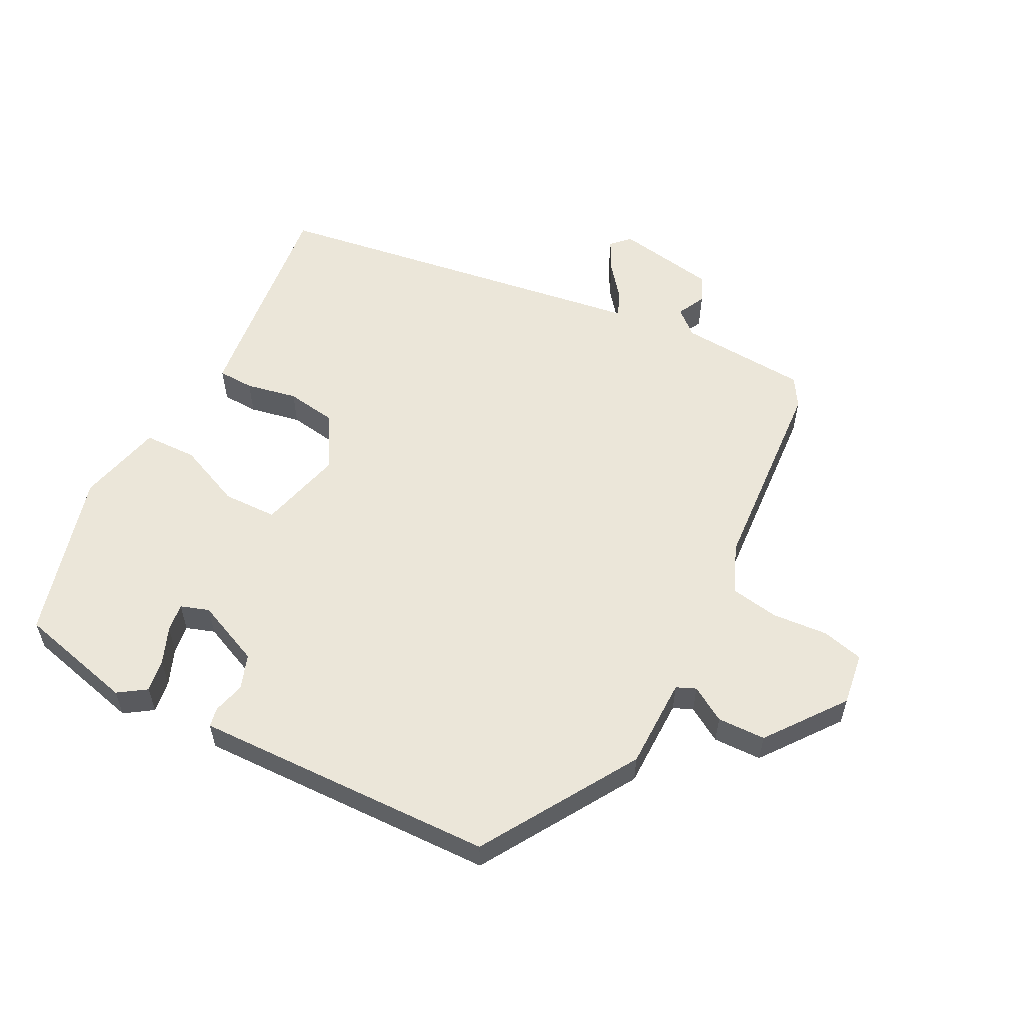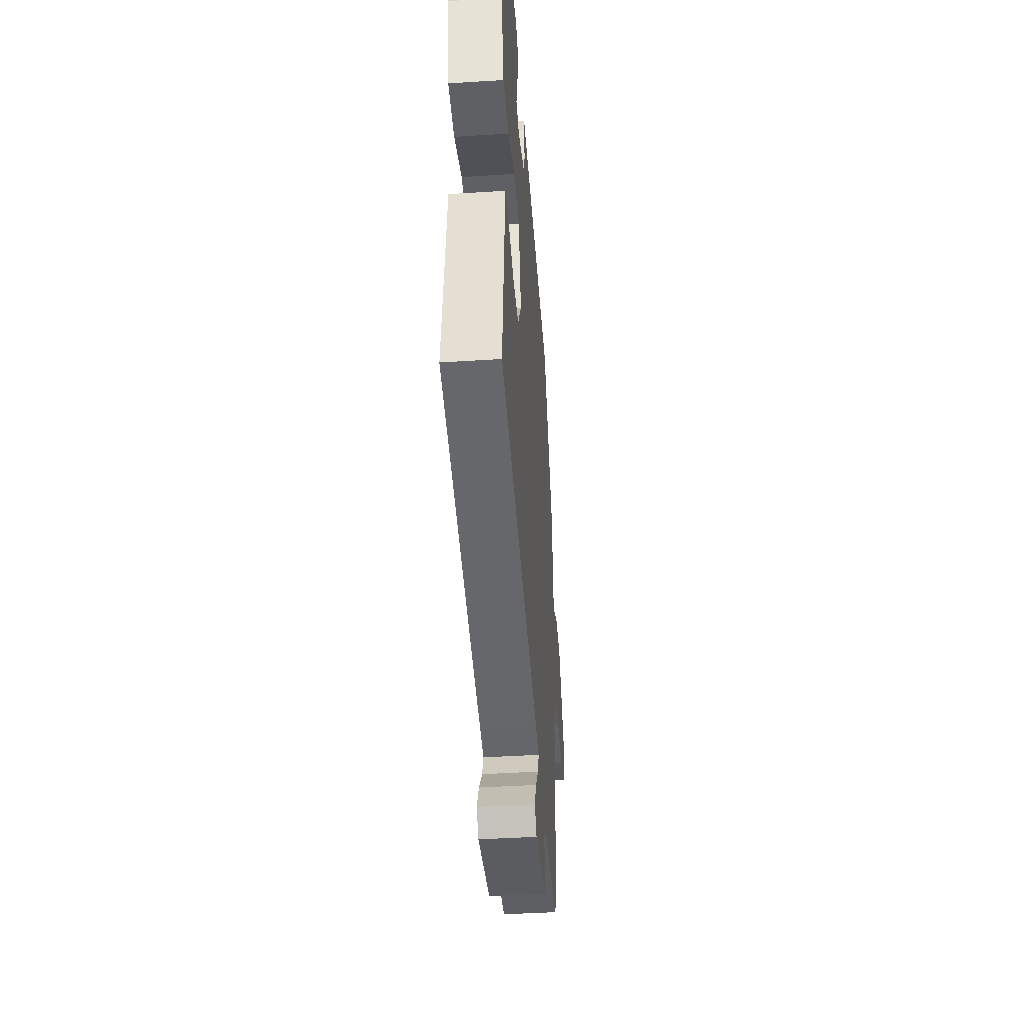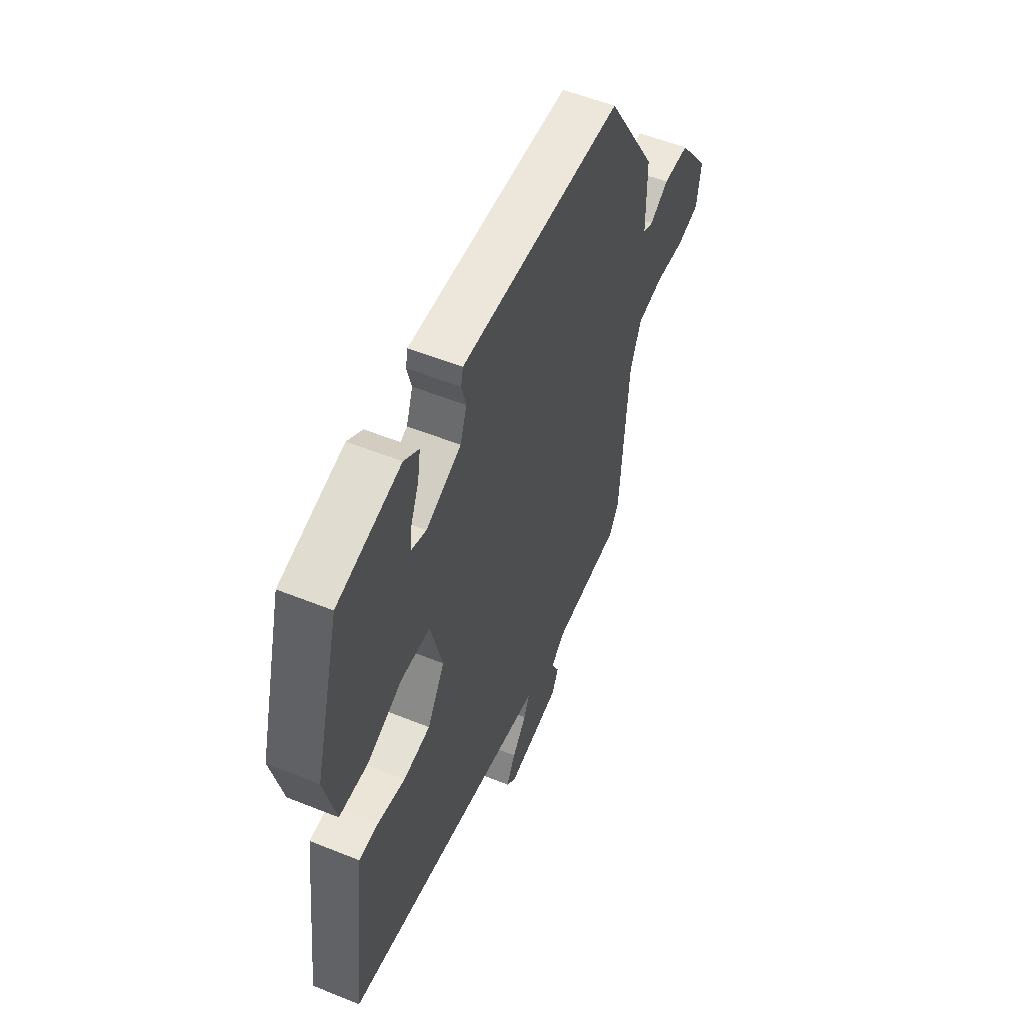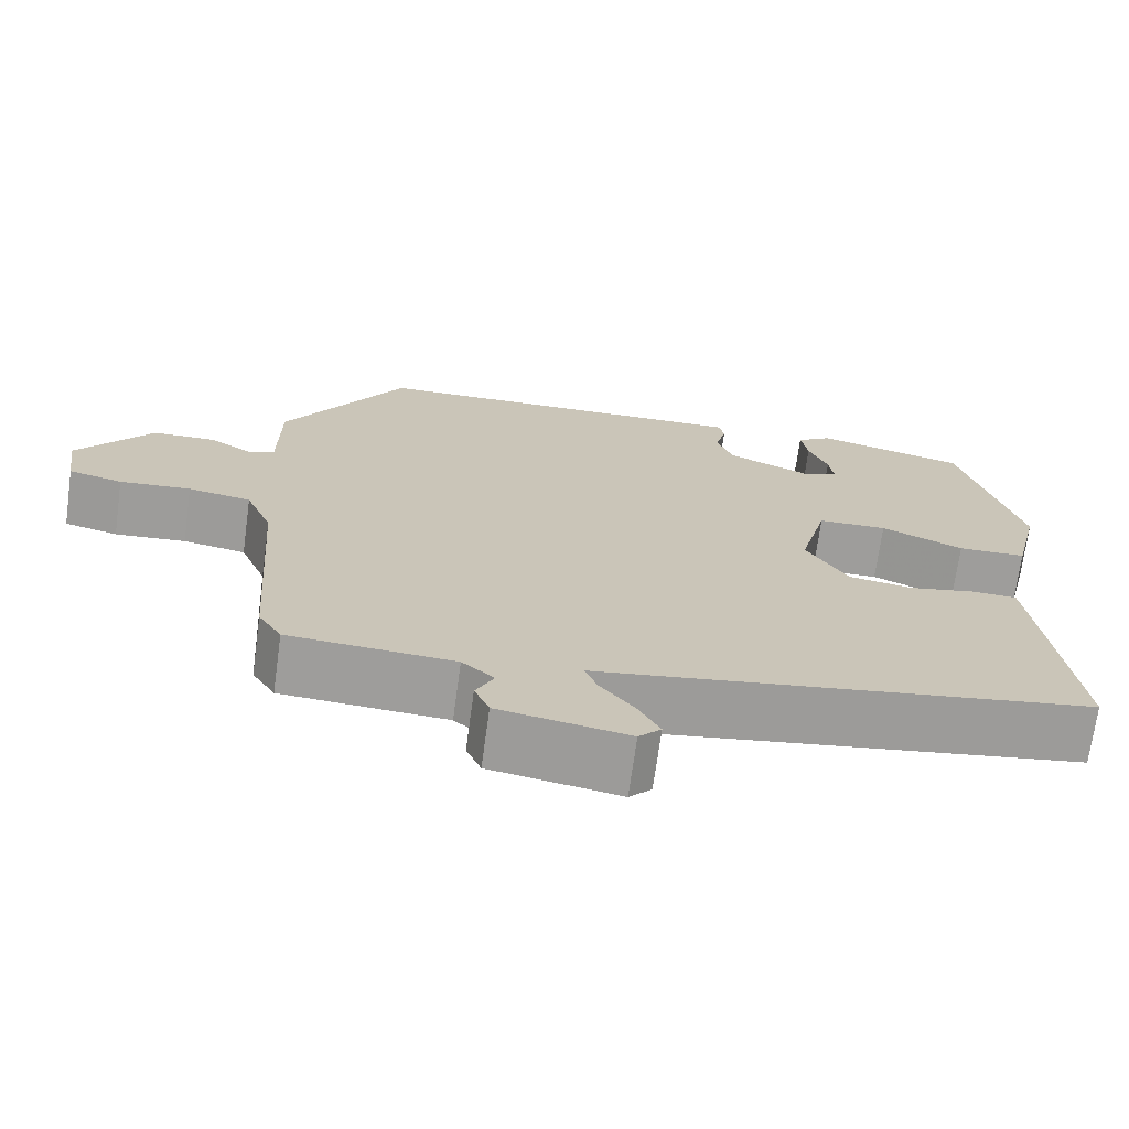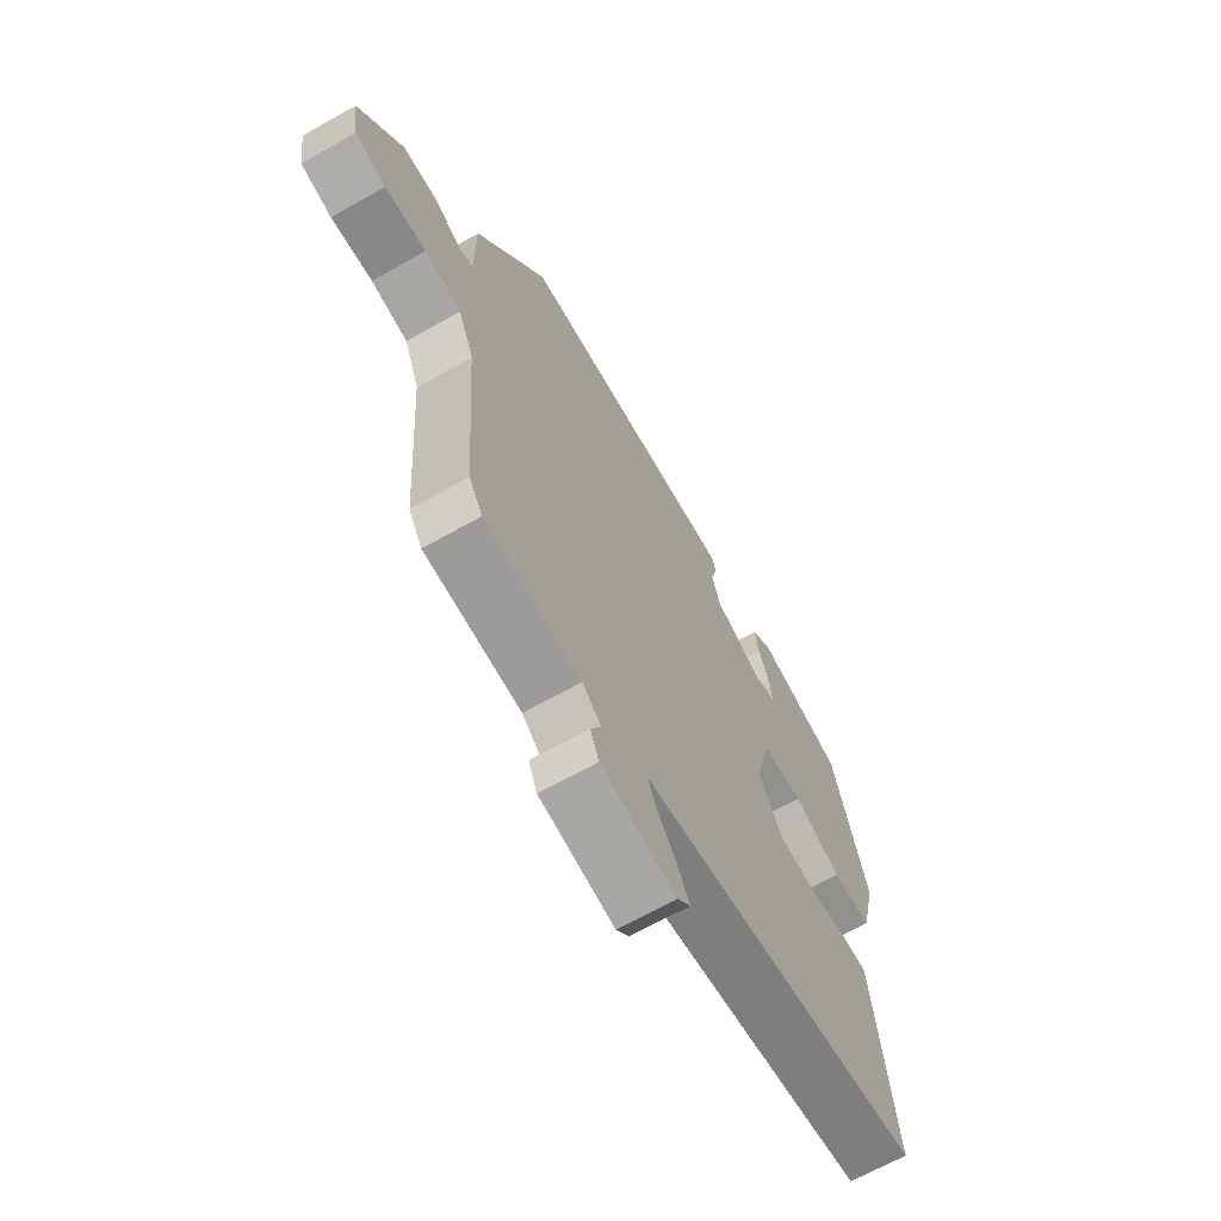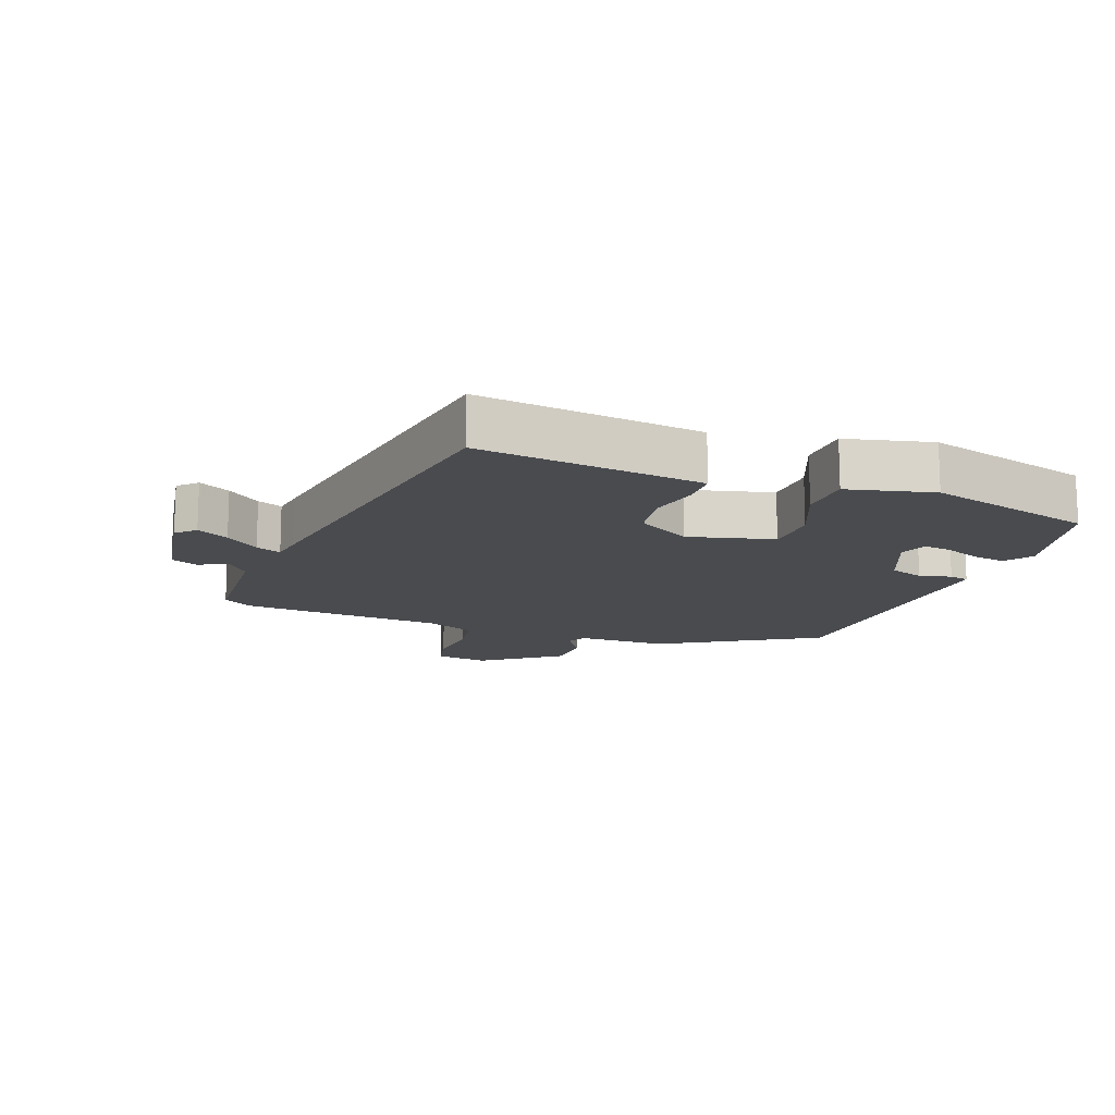
<metadata>
{"format":"obj","ext":"obj","renderer":"f3d","projection":"perspective","resolution":1024,"background":"white","views":[{"elev":56.7,"azim":27.4,"up":"+Y"},{"elev":-43.7,"azim":-85.7,"up":"+Z"},{"elev":54.3,"azim":-66.8,"up":"+Z"},{"elev":-70.5,"azim":172.2,"up":"+Z"},{"elev":-66.7,"azim":119.5,"up":"+Z"},{"elev":-14.1,"azim":-110.6,"up":"+Y"}]}
</metadata>
<code>
v 0.46 0.07 -0.484
v 0.432 0.07 -0.529
v 0.232 0.07 -0.542
v 0.193 0.07 -0.576
v 0.215 0.07 -0.62
v 0.197 0.07 -0.662
v 0.04 0.07 -0.689
v 0.013 0.07 -0.661
v 0.039 0.07 -0.612
v 0.08 0.07 -0.56
v 0.096 0.07 -0.521
v 0.047 0.07 -0.514
v -0.502 0.07 -0.431
v -0.468 0.07 -0.146
v -0.46 0.07 -0.083
v -0.404 0.07 -0.081
v -0.324 0.07 -0.097
v -0.246 0.07 -0.085
v -0.196 0.07 -0.001
v -0.23 0.07 0.131
v -0.314 0.07 0.133
v -0.414 0.07 0.09
v -0.497 0.07 0.092
v -0.529 0.07 0.225
v -0.457 0.07 0.487
v -0.275 0.07 0.532
v -0.232 0.07 0.503
v -0.24 0.07 0.452
v -0.263 0.07 0.395
v -0.269 0.07 0.351
v -0.225 0.07 0.336
v -0.124 0.07 0.38
v -0.105 0.07 0.434
v -0.118 0.07 0.483
v -0.112 0.07 0.513
v -0.036 0.07 0.511
v 0.357 0.07 0.5
v 0.504 0.07 0.259
v 0.505 0.07 0.117
v 0.535 0.07 0.104
v 0.589 0.07 0.137
v 0.664 0.07 0.135
v 0.754 0.07 0.015
v 0.742 0.07 -0.067
v 0.677 0.07 -0.083
v 0.591 0.07 -0.076
v 0.515 0.07 -0.089
v 0.483 0.07 -0.166
v 0.46 0 -0.484
v 0.432 0 -0.529
v 0.232 0 -0.542
v 0.193 0 -0.576
v 0.215 0 -0.62
v 0.197 0 -0.662
v 0.04 0 -0.689
v 0.013 0 -0.661
v 0.039 0 -0.612
v 0.08 0 -0.56
v 0.096 0 -0.521
v 0.047 0 -0.514
v -0.502 0 -0.431
v -0.468 0 -0.146
v -0.46 0 -0.083
v -0.404 0 -0.081
v -0.324 0 -0.097
v -0.246 0 -0.085
v -0.196 0 -0.001
v -0.23 0 0.131
v -0.314 0 0.133
v -0.414 0 0.09
v -0.497 0 0.092
v -0.529 0 0.225
v -0.457 0 0.487
v -0.275 0 0.532
v -0.232 0 0.503
v -0.24 0 0.452
v -0.263 0 0.395
v -0.269 0 0.351
v -0.225 0 0.336
v -0.124 0 0.38
v -0.105 0 0.434
v -0.118 0 0.483
v -0.112 0 0.513
v -0.036 0 0.511
v 0.357 0 0.5
v 0.504 0 0.259
v 0.505 0 0.117
v 0.535 0 0.104
v 0.589 0 0.137
v 0.664 0 0.135
v 0.754 0 0.015
v 0.742 0 -0.067
v 0.677 0 -0.083
v 0.591 0 -0.076
v 0.515 0 -0.089
v 0.483 0 -0.166
f 43 44 45 46
f 43 46 47
f 40 41 42 43
f 40 43 47
f 39 40 47 48
f 37 38 39 48
f 33 34 35 36
f 32 33 36 37
f 31 32 37 48
f 26 27 28 29
f 26 29 30
f 25 26 30
f 24 25 30
f 21 22 23 24
f 20 21 24 30
f 19 20 30 31
f 14 15 16 17
f 14 17 18
f 11 12 13 14
f 11 14 18
f 7 8 9 10
f 7 10 11
f 4 5 6 7
f 3 4 7 11
f 19 31 48 1
f 3 11 18 19
f 1 2 3 19
f 94 93 92 91
f 95 94 91
f 91 90 89 88
f 95 91 88
f 96 95 88 87
f 96 87 86 85
f 84 83 82 81
f 85 84 81 80
f 96 85 80 79
f 77 76 75 74
f 78 77 74
f 78 74 73
f 78 73 72
f 72 71 70 69
f 78 72 69 68
f 79 78 68 67
f 65 64 63 62
f 66 65 62
f 62 61 60 59
f 66 62 59
f 58 57 56 55
f 59 58 55
f 55 54 53 52
f 59 55 52 51
f 49 96 79 67
f 67 66 59 51
f 67 51 50 49
f 1 49 50 2
f 2 50 51 3
f 3 51 52 4
f 4 52 53 5
f 5 53 54 6
f 6 54 55 7
f 7 55 56 8
f 8 56 57 9
f 9 57 58 10
f 10 58 59 11
f 11 59 60 12
f 12 60 61 13
f 13 61 62 14
f 14 62 63 15
f 15 63 64 16
f 16 64 65 17
f 17 65 66 18
f 18 66 67 19
f 19 67 68 20
f 20 68 69 21
f 21 69 70 22
f 22 70 71 23
f 23 71 72 24
f 24 72 73 25
f 25 73 74 26
f 26 74 75 27
f 27 75 76 28
f 28 76 77 29
f 29 77 78 30
f 30 78 79 31
f 31 79 80 32
f 32 80 81 33
f 33 81 82 34
f 34 82 83 35
f 35 83 84 36
f 36 84 85 37
f 37 85 86 38
f 38 86 87 39
f 39 87 88 40
f 40 88 89 41
f 41 89 90 42
f 42 90 91 43
f 43 91 92 44
f 44 92 93 45
f 45 93 94 46
f 46 94 95 47
f 47 95 96 48
f 48 96 49 1

</code>
